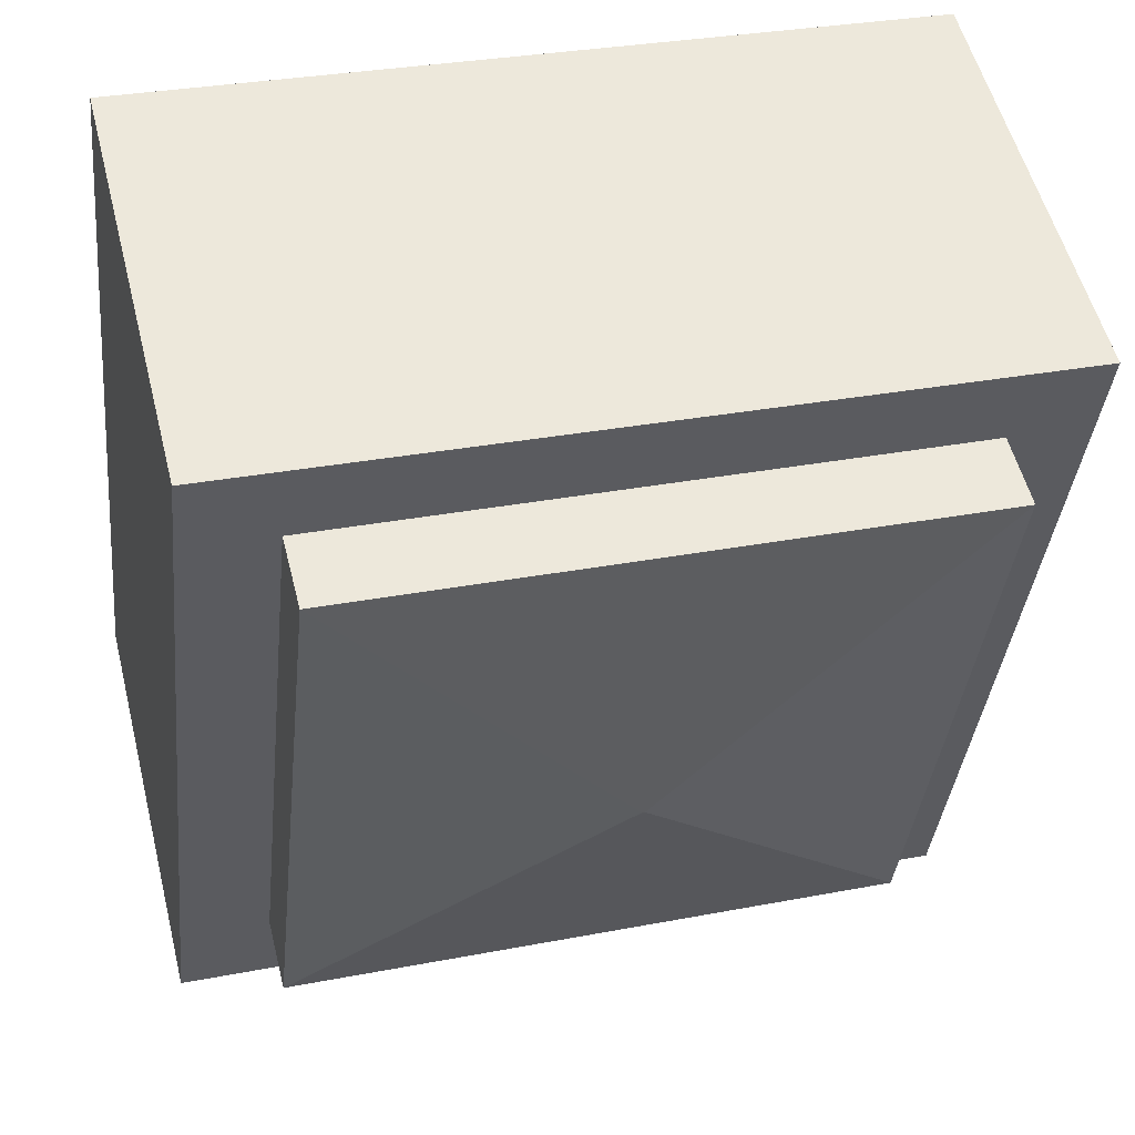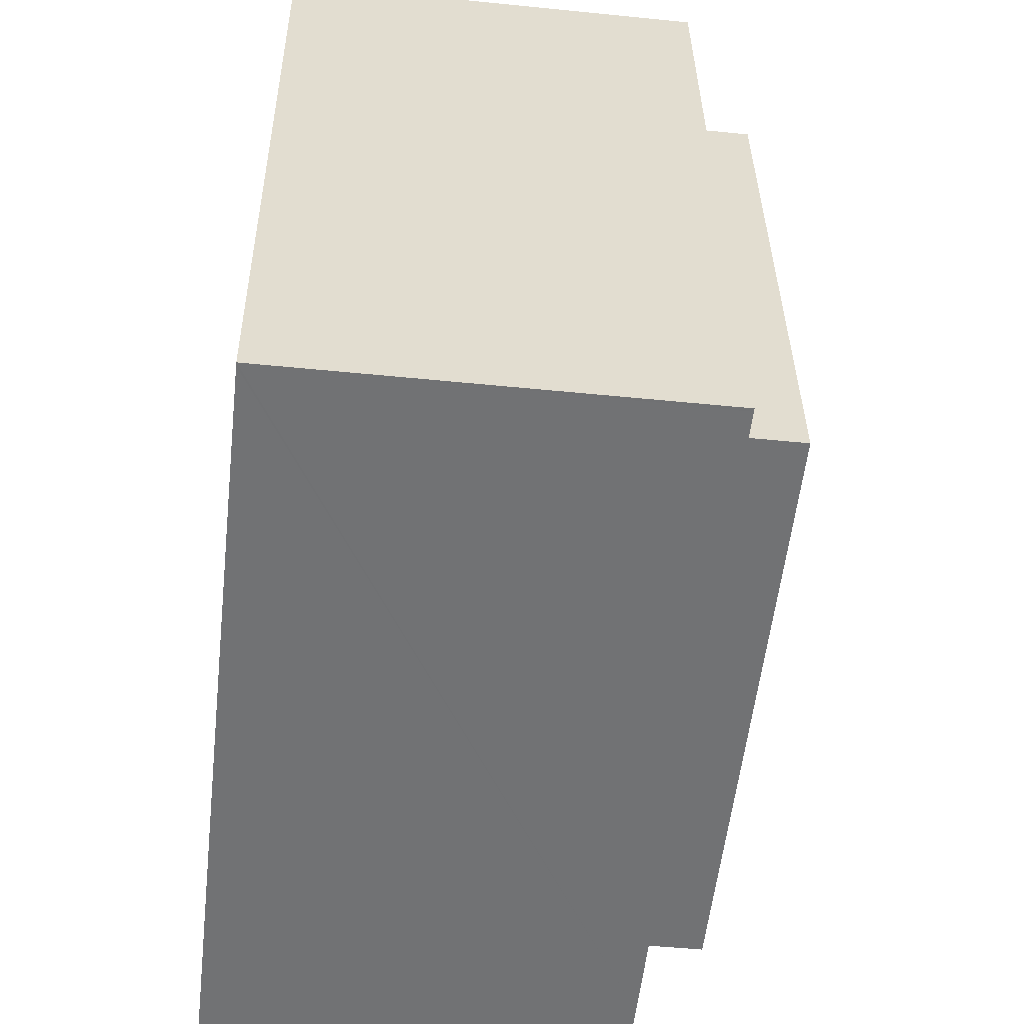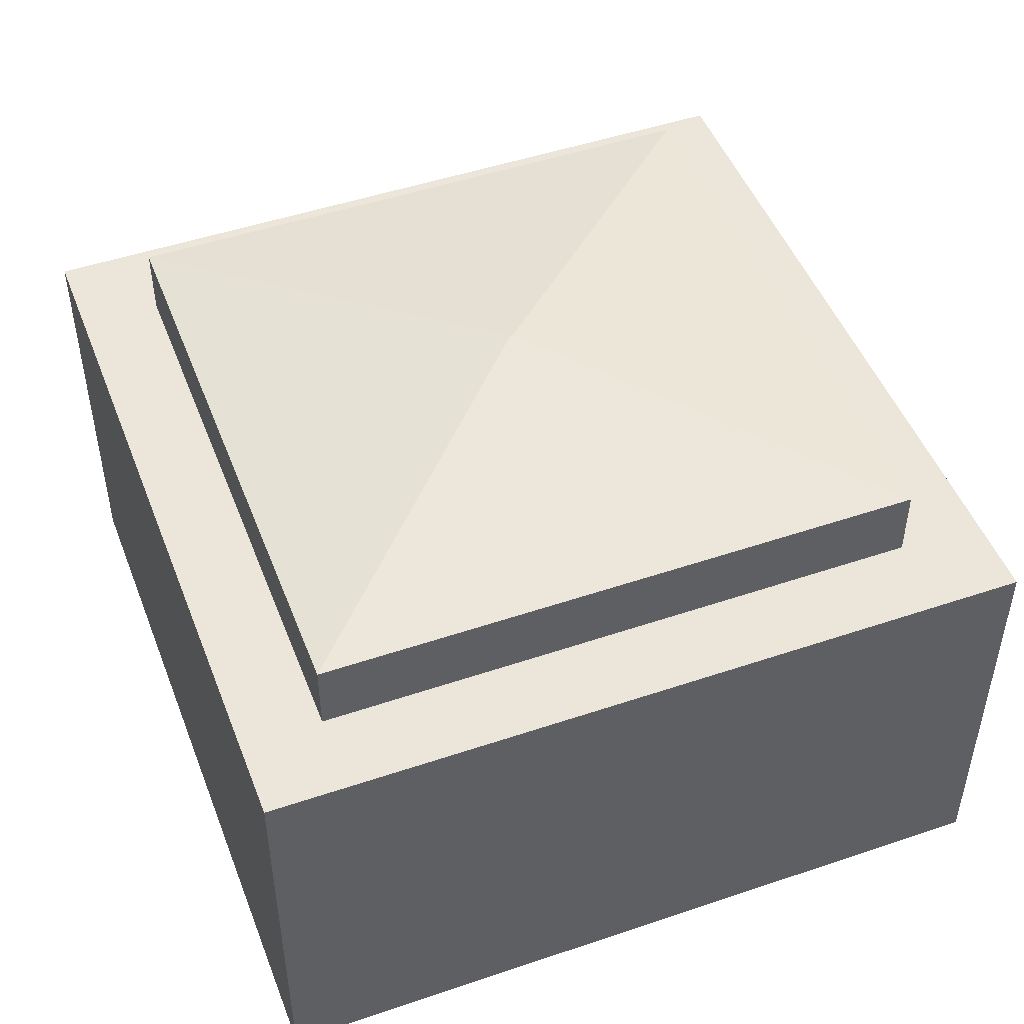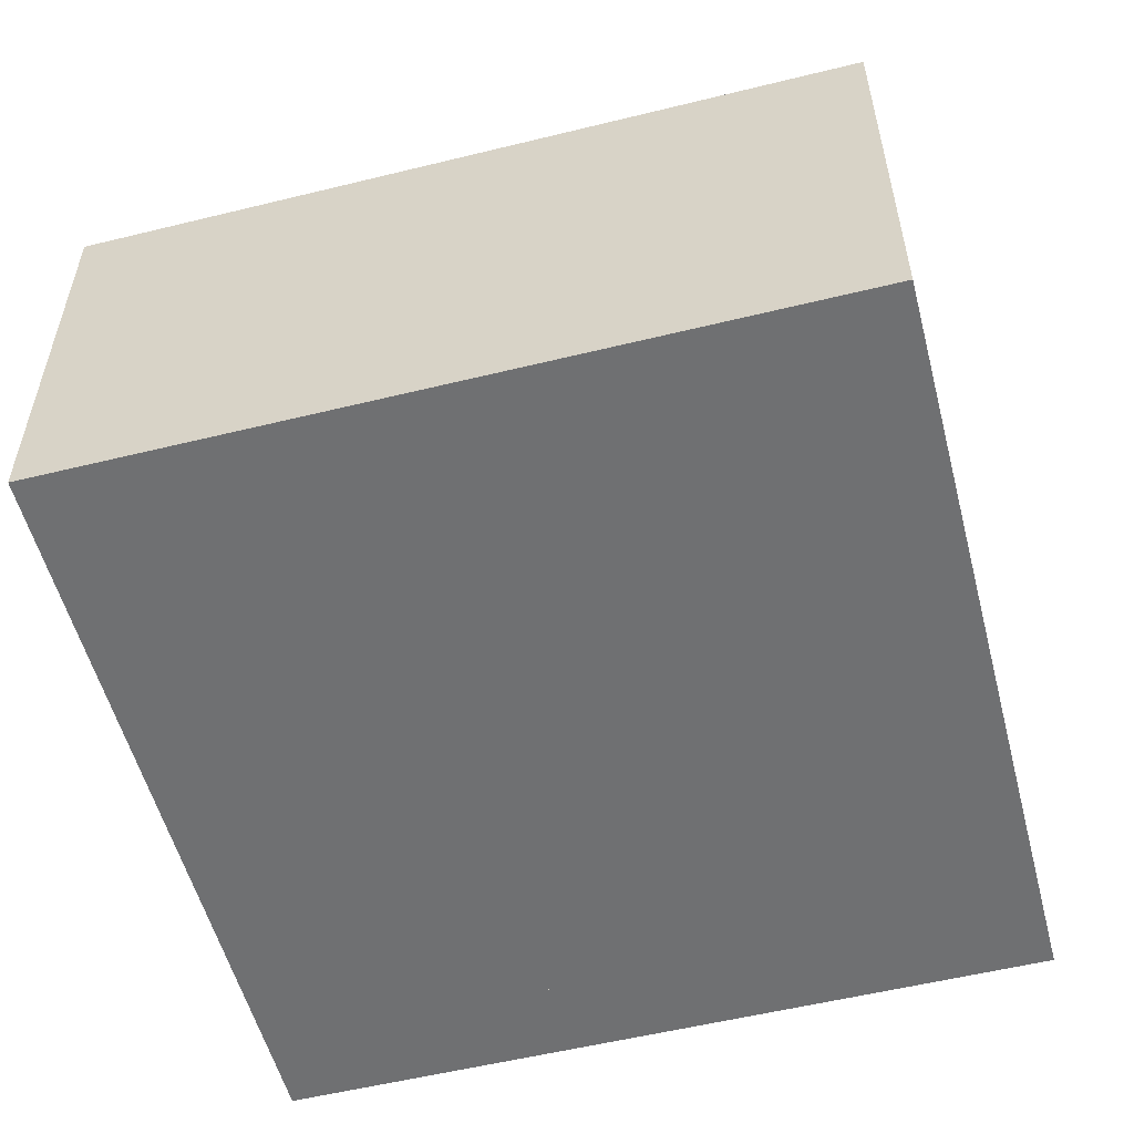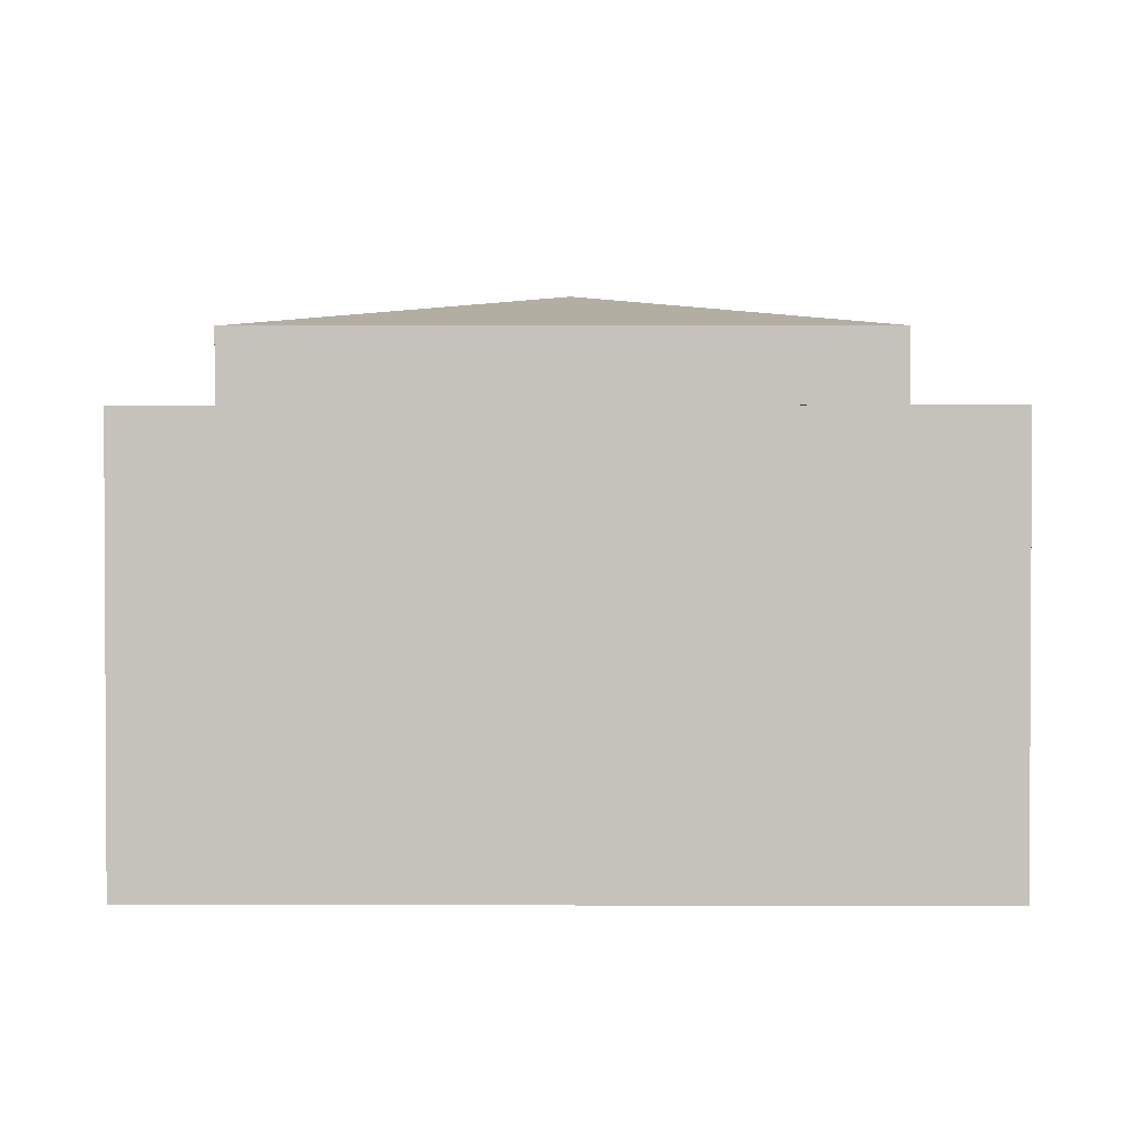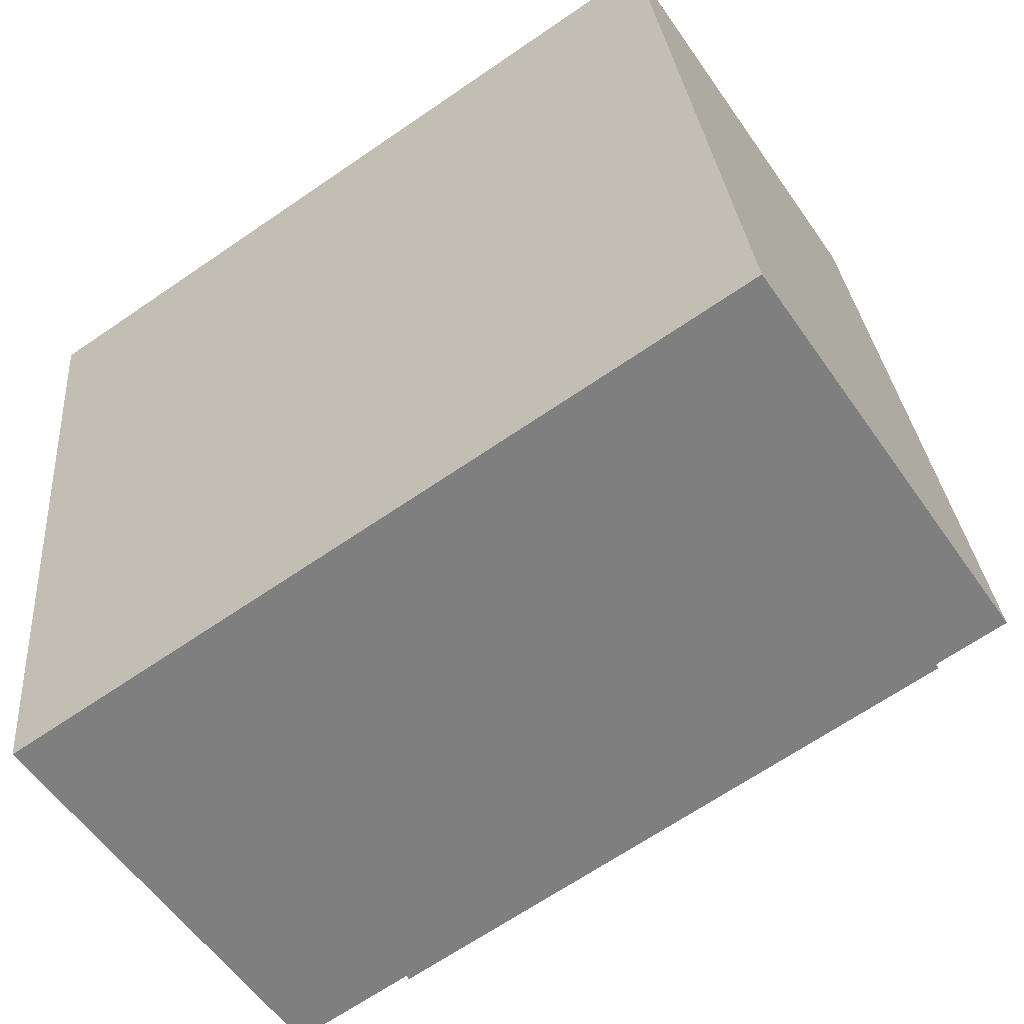
<metadata>
{"format":"obj","ext":"obj","renderer":"f3d","projection":"perspective","resolution":1024,"background":"white","views":[{"elev":54.4,"azim":165.9,"up":"+Z"},{"elev":-49.5,"azim":83.6,"up":"+Z"},{"elev":48.4,"azim":-26.7,"up":"+Y"},{"elev":-54.8,"azim":-81.4,"up":"+Y"},{"elev":1.8,"azim":84.5,"up":"+Y"},{"elev":-56.2,"azim":34.1,"up":"+Z"}]}
</metadata>
<code>
v  17.17 21.71 -13.89
v  3.551 19.8 -2.842
v  27.88 19.8 -0.323
v  17.06 21.71 -13.9
v  6.121 19.8 -27.06
v  30.45 19.8 -24.54
v  30.45 1.503e-15 -24.54
v  6.121 1.657e-15 -27.06
v  3.551 1.74e-16 -2.842
v  27.88 1.978e-17 -0.323
v  34.13 16.92 -27.83
v  33.88 16.92 -24.18
v  34.26 16.92 -27.81
v  30.84 16.92 -28.17
v  20.88 16.92 -29.2
v  6.506 16.92 -30.69
v  3.237 16.92 -31.03
v  2.858 16.92 -27.39
v  31.31 16.92 0.031
v  2.203 16.92 -21.12
v  0.331 16.92 -3.176
v  30.97 16.92 3.262
v  0 16.92 1.036e-15
v  30.89 16.92 3.254
v  28.14 16.92 2.965
v  12.93 16.92 1.362
v  27.54 16.92 2.902
v  17.87 16.92 1.883
v  3.213 16.92 0.339
v  0 0 0
v  30.97 -1.997e-16 3.262
v  3.213 -2.076e-17 0.339
v  12.93 -8.34e-17 1.362
v  17.87 -1.153e-16 1.883
v  27.54 -1.777e-16 2.902
v  28.14 -1.816e-16 2.965
v  30.89 -1.993e-16 3.254
v  31.31 -1.898e-18 0.031
v  33.88 1.481e-15 -24.18
v  34.26 1.703e-15 -27.81
v  34.13 1.704e-15 -27.83
v  30.84 1.725e-15 -28.17
v  20.88 1.788e-15 -29.2
v  6.506 1.879e-15 -30.69
v  3.237 1.9e-15 -31.03
v  2.858 1.677e-15 -27.39
v  2.203 1.293e-15 -21.12
v  0.331 1.945e-16 -3.176
v  27.88 16.92 -0.323
v  30.45 16.92 -24.54
v  6.121 16.92 -27.06
v  3.551 16.92 -2.842
g defaultobject
f 1 2 3
f 2 1 4
f 4 5 2
f 1 3 6
f 4 6 5
f 6 4 1
f 7 5 6
f 5 7 8
f 8 2 5
f 2 8 9
f 9 3 2
f 3 9 10
f 10 6 3
f 6 10 7
f 10 8 7
f 8 10 9
f 11 12 13
f 12 11 14
f 12 14 15
f 12 15 16
f 12 16 17
f 12 17 18
f 12 18 19
f 19 18 20
f 19 20 21
f 19 21 22
f 22 21 23
f 22 23 24
f 24 23 25
f 25 23 26
f 25 26 27
f 27 26 28
f 26 23 29
f 30 29 23
f 29 30 26
f 26 30 28
f 28 30 27
f 27 30 25
f 25 30 24
f 24 30 22
f 22 30 31
f 31 30 32
f 31 32 33
f 31 33 34
f 31 34 35
f 31 35 36
f 31 36 37
f 31 19 22
f 19 31 12
f 12 31 38
f 12 38 39
f 12 39 13
f 13 39 40
f 40 11 13
f 11 40 14
f 14 40 15
f 15 40 16
f 16 40 41
f 16 41 42
f 16 42 43
f 16 43 17
f 17 43 44
f 17 44 45
f 45 18 17
f 18 45 20
f 20 45 21
f 21 45 23
f 23 45 46
f 23 46 30
f 30 46 47
f 30 47 48
f 7 49 50
f 49 7 10
f 8 50 51
f 50 8 7
f 9 51 52
f 51 9 8
f 10 52 49
f 52 10 9
f 39 41 40
f 41 39 38
f 41 38 31
f 41 31 37
f 41 37 36
f 41 36 42
f 42 36 35
f 42 35 43
f 43 35 34
f 43 34 33
f 43 33 44
f 44 33 32
f 44 32 45
f 45 32 30
f 45 30 48
f 45 48 47
f 45 47 46

</code>
